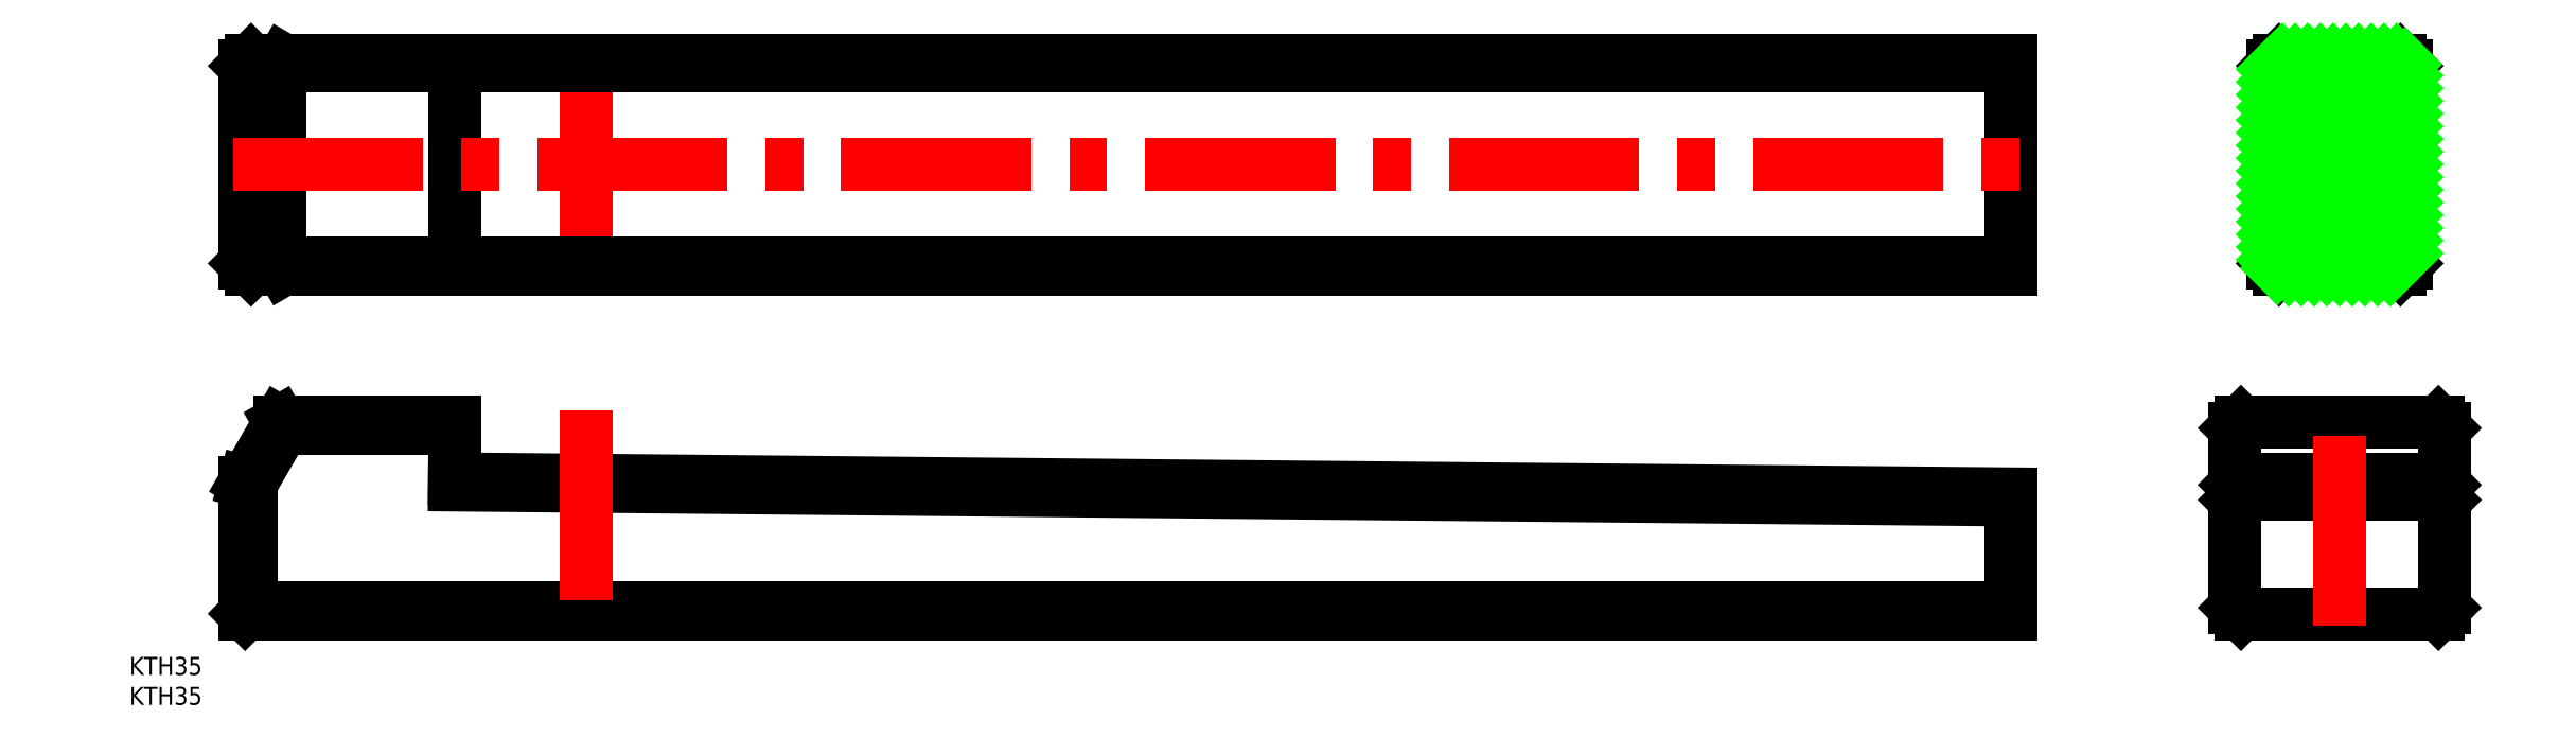
<metadata>
{"format":"dxf","ext":"dxf","renderer":"ezdxf+matplotlib","layout":"modelspace","background":"white","min_lineweight":24,"dpi":150}
</metadata>
<code>
0
SECTION
2
ENTITIES
0
LINE
8
CENTER
10
0
20
94.5
30
0
11
0
21
55.5
31
0
0
LINE
8
0
10
-57
20
58.5
30
0
11
238
21
58.5
31
0
0
LINE
8
0
10
238
20
57.5
30
0
11
-56
21
57.5
31
0
0
LINE
8
0
10
238
20
91.5
30
0
11
-57
21
91.5
31
0
0
LINE
8
0
10
-56
20
92.5
30
0
11
238
21
92.5
31
0
0
LINE
8
0
10
-56
20
1
30
0
11
238
21
1
31
0
0
LINE
8
0
10
238
20
0
30
0
11
-57
21
0
31
0
0
LINE
8
0
10
238
20
19.01
30
0
11
-22
21
21.51
31
0
0
LINE
8
0
10
-22
20
22.51
30
0
11
238
21
20.01
31
0
0
LINE
8
0
10
-22
20
21.51
30
0
11
-22
21
32
31
0
0
LINE
8
0
10
-50.65
20
31
30
0
11
-56
21
21.73
31
0
0
LINE
8
0
10
-57
20
22
30
0
11
-51.23
21
32
31
0
0
LINE
8
0
10
-56
20
21.73
30
0
11
-56
21
1
31
0
0
LINE
8
0
10
-57
20
0
30
0
11
-57
21
22
31
0
0
LINE
8
0
10
-56
20
1
30
0
11
-57
21
0
31
0
0
LINE
8
0
10
-56
20
21.73
30
0
11
-57
21
22
31
0
0
LINE
8
0
10
-22
20
31
30
0
11
-50.65
21
31
31
0
0
LINE
8
0
10
-51.23
20
32
30
0
11
-22
21
32
31
0
0
LINE
8
0
10
-51.23
20
58.5
30
0
11
-51.23
21
91.5
31
0
0
LINE
8
0
10
-57
20
58.5
30
0
11
-57
21
91.5
31
0
0
LINE
8
0
10
-50.65
20
31
30
0
11
-51.23
21
32
31
0
0
LINE
8
0
10
-56
20
57.5
30
0
11
-57
21
58.5
31
0
0
LINE
8
0
10
-50.65
20
57.5
30
0
11
-51.23
21
58.5
31
0
0
LINE
8
0
10
-51.23
20
91.5
30
0
11
-50.65
21
92.5
31
0
0
LINE
8
0
10
-57
20
91.5
30
0
11
-56
21
92.5
31
0
0
LINE
8
0
10
-22
20
57.5
30
0
11
-22
21
92.5
31
0
0
LINE
8
0
10
238
20
2.84e-14
30
0
11
238
21
20.01
31
0
0
LINE
8
0
10
238
20
57.5
30
0
11
238
21
92.5
31
0
0
LINE
8
0
10
310.5
20
1
30
0
11
310.5
21
31
31
0
0
LINE
8
0
10
275.5
20
1
30
0
11
275.5
21
31
31
0
0
LINE
8
0
10
276.5
20
0
30
0
11
309.5
21
0
31
0
0
LINE
8
0
10
276.5
20
20.01
30
0
11
309.5
21
20.01
31
0
0
LINE
8
0
10
276.5
20
22.51
30
0
11
309.5
21
22.51
31
0
0
LINE
8
0
10
275.5
20
1
30
0
11
276.5
21
0
31
0
0
LINE
8
0
10
275.5
20
21.51
30
0
11
276.5
21
22.51
31
0
0
LINE
8
0
10
276.5
20
20.01
30
0
11
275.5
21
19.01
31
0
0
LINE
8
0
10
276.5
20
22.51
30
0
11
276.5
21
20.01
31
0
0
LINE
8
0
10
309.5
20
0
30
0
11
310.5
21
1
31
0
0
LINE
8
0
10
309.5
20
22.51
30
0
11
310.5
21
21.51
31
0
0
LINE
8
0
10
310.5
20
19.01
30
0
11
309.5
21
20.01
31
0
0
LINE
8
0
10
309.5
20
20.01
30
0
11
309.5
21
22.51
31
0
0
LINE
8
0
10
276.5
20
32
30
0
11
309.5
21
32
31
0
0
LINE
8
0
10
276.5
20
32
30
0
11
275.5
21
31
31
0
0
LINE
8
0
10
310.5
20
31
30
0
11
309.5
21
32
31
0
0
LINE
8
CENTER
10
-59
20
75
30
0
11
240
21
75
31
0
0
LINE
8
CENTER
10
293
20
-2
30
0
11
293
21
34
31
0
0
LINE
8
0
10
281.9
20
91.5
30
0
11
281.9
21
58.5
31
0
0
LINE
8
0
10
304.2
20
58.5
30
0
11
304.2
21
91.5
31
0
0
LINE
8
0
10
303.2
20
57.5
30
0
11
282.9
21
57.5
31
0
0
LINE
8
0
10
282.9
20
92.5
30
0
11
303.2
21
92.5
31
0
0
LINE
8
0
10
303.2
20
57.5
30
0
11
304.2
21
58.5
31
0
0
LINE
8
0
10
304.2
20
91.5
30
0
11
303.2
21
92.5
31
0
0
LINE
8
0
10
282.9
20
92.5
30
0
11
281.9
21
91.5
31
0
0
LINE
8
0
10
282.9
20
57.5
30
0
11
281.9
21
58.5
31
0
0
LINE
8
CENTER
10
0
20
34
30
0
11
0
21
-2
31
0
0
LINE
8
CENTER
10
279.9
20
75
30
0
11
306.2
21
75
31
0
0
TEXT
8
0
10
-76.33
20
-15.23
30
0
40
3
1
KTH35
0
TEXT
8
0
10
-76.33
20
-10.23
30
0
40
3
1
KTH35
0
LINE
8
0
10
281.9
20
90.93
30
0
11
283.4
21
92.5
31
0
0
LINE
8
0
10
281.9
20
88.81
30
0
11
285.5
21
92.5
31
0
0
LINE
8
0
10
281.9
20
86.69
30
0
11
287.7
21
92.5
31
0
0
LINE
8
0
10
281.9
20
84.57
30
0
11
289.8
21
92.5
31
0
0
LINE
8
0
10
281.9
20
82.45
30
0
11
291.9
21
92.5
31
0
0
LINE
8
0
10
281.9
20
80.32
30
0
11
294
21
92.5
31
0
0
LINE
8
0
10
281.9
20
78.2
30
0
11
296.1
21
92.5
31
0
0
LINE
8
0
10
281.9
20
76.08
30
0
11
298.3
21
92.5
31
0
0
LINE
8
0
10
281.9
20
73.96
30
0
11
300.4
21
92.5
31
0
0
LINE
8
0
10
281.9
20
71.84
30
0
11
302.5
21
92.5
31
0
0
LINE
8
0
10
281.9
20
69.72
30
0
11
303.9
21
91.76
31
0
0
LINE
8
0
10
281.9
20
67.6
30
0
11
304.2
21
89.9
31
0
0
LINE
8
0
10
281.9
20
65.48
30
0
11
304.2
21
87.78
31
0
0
LINE
8
0
10
281.9
20
63.35
30
0
11
304.2
21
85.65
31
0
0
LINE
8
0
10
281.9
20
61.23
30
0
11
304.2
21
83.53
31
0
0
LINE
8
0
10
281.9
20
59.11
30
0
11
304.2
21
81.41
31
0
0
LINE
8
0
10
282.6
20
57.75
30
0
11
304.2
21
79.29
31
0
0
LINE
8
0
10
284.5
20
57.5
30
0
11
304.2
21
77.17
31
0
0
LINE
8
0
10
286.6
20
57.5
30
0
11
304.2
21
75.05
31
0
0
LINE
8
0
10
288.7
20
57.5
30
0
11
304.2
21
72.93
31
0
0
LINE
8
0
10
290.8
20
57.5
30
0
11
304.2
21
70.8
31
0
0
LINE
8
0
10
293
20
57.5
30
0
11
304.2
21
68.68
31
0
0
LINE
8
0
10
295.1
20
57.5
30
0
11
304.2
21
66.56
31
0
0
LINE
8
0
10
297.2
20
57.5
30
0
11
304.2
21
64.44
31
0
0
LINE
8
0
10
299.3
20
57.5
30
0
11
304.2
21
62.32
31
0
0
LINE
8
0
10
301.5
20
57.5
30
0
11
304.2
21
60.2
31
0
0
ENDSEC
0
EOF

</code>
